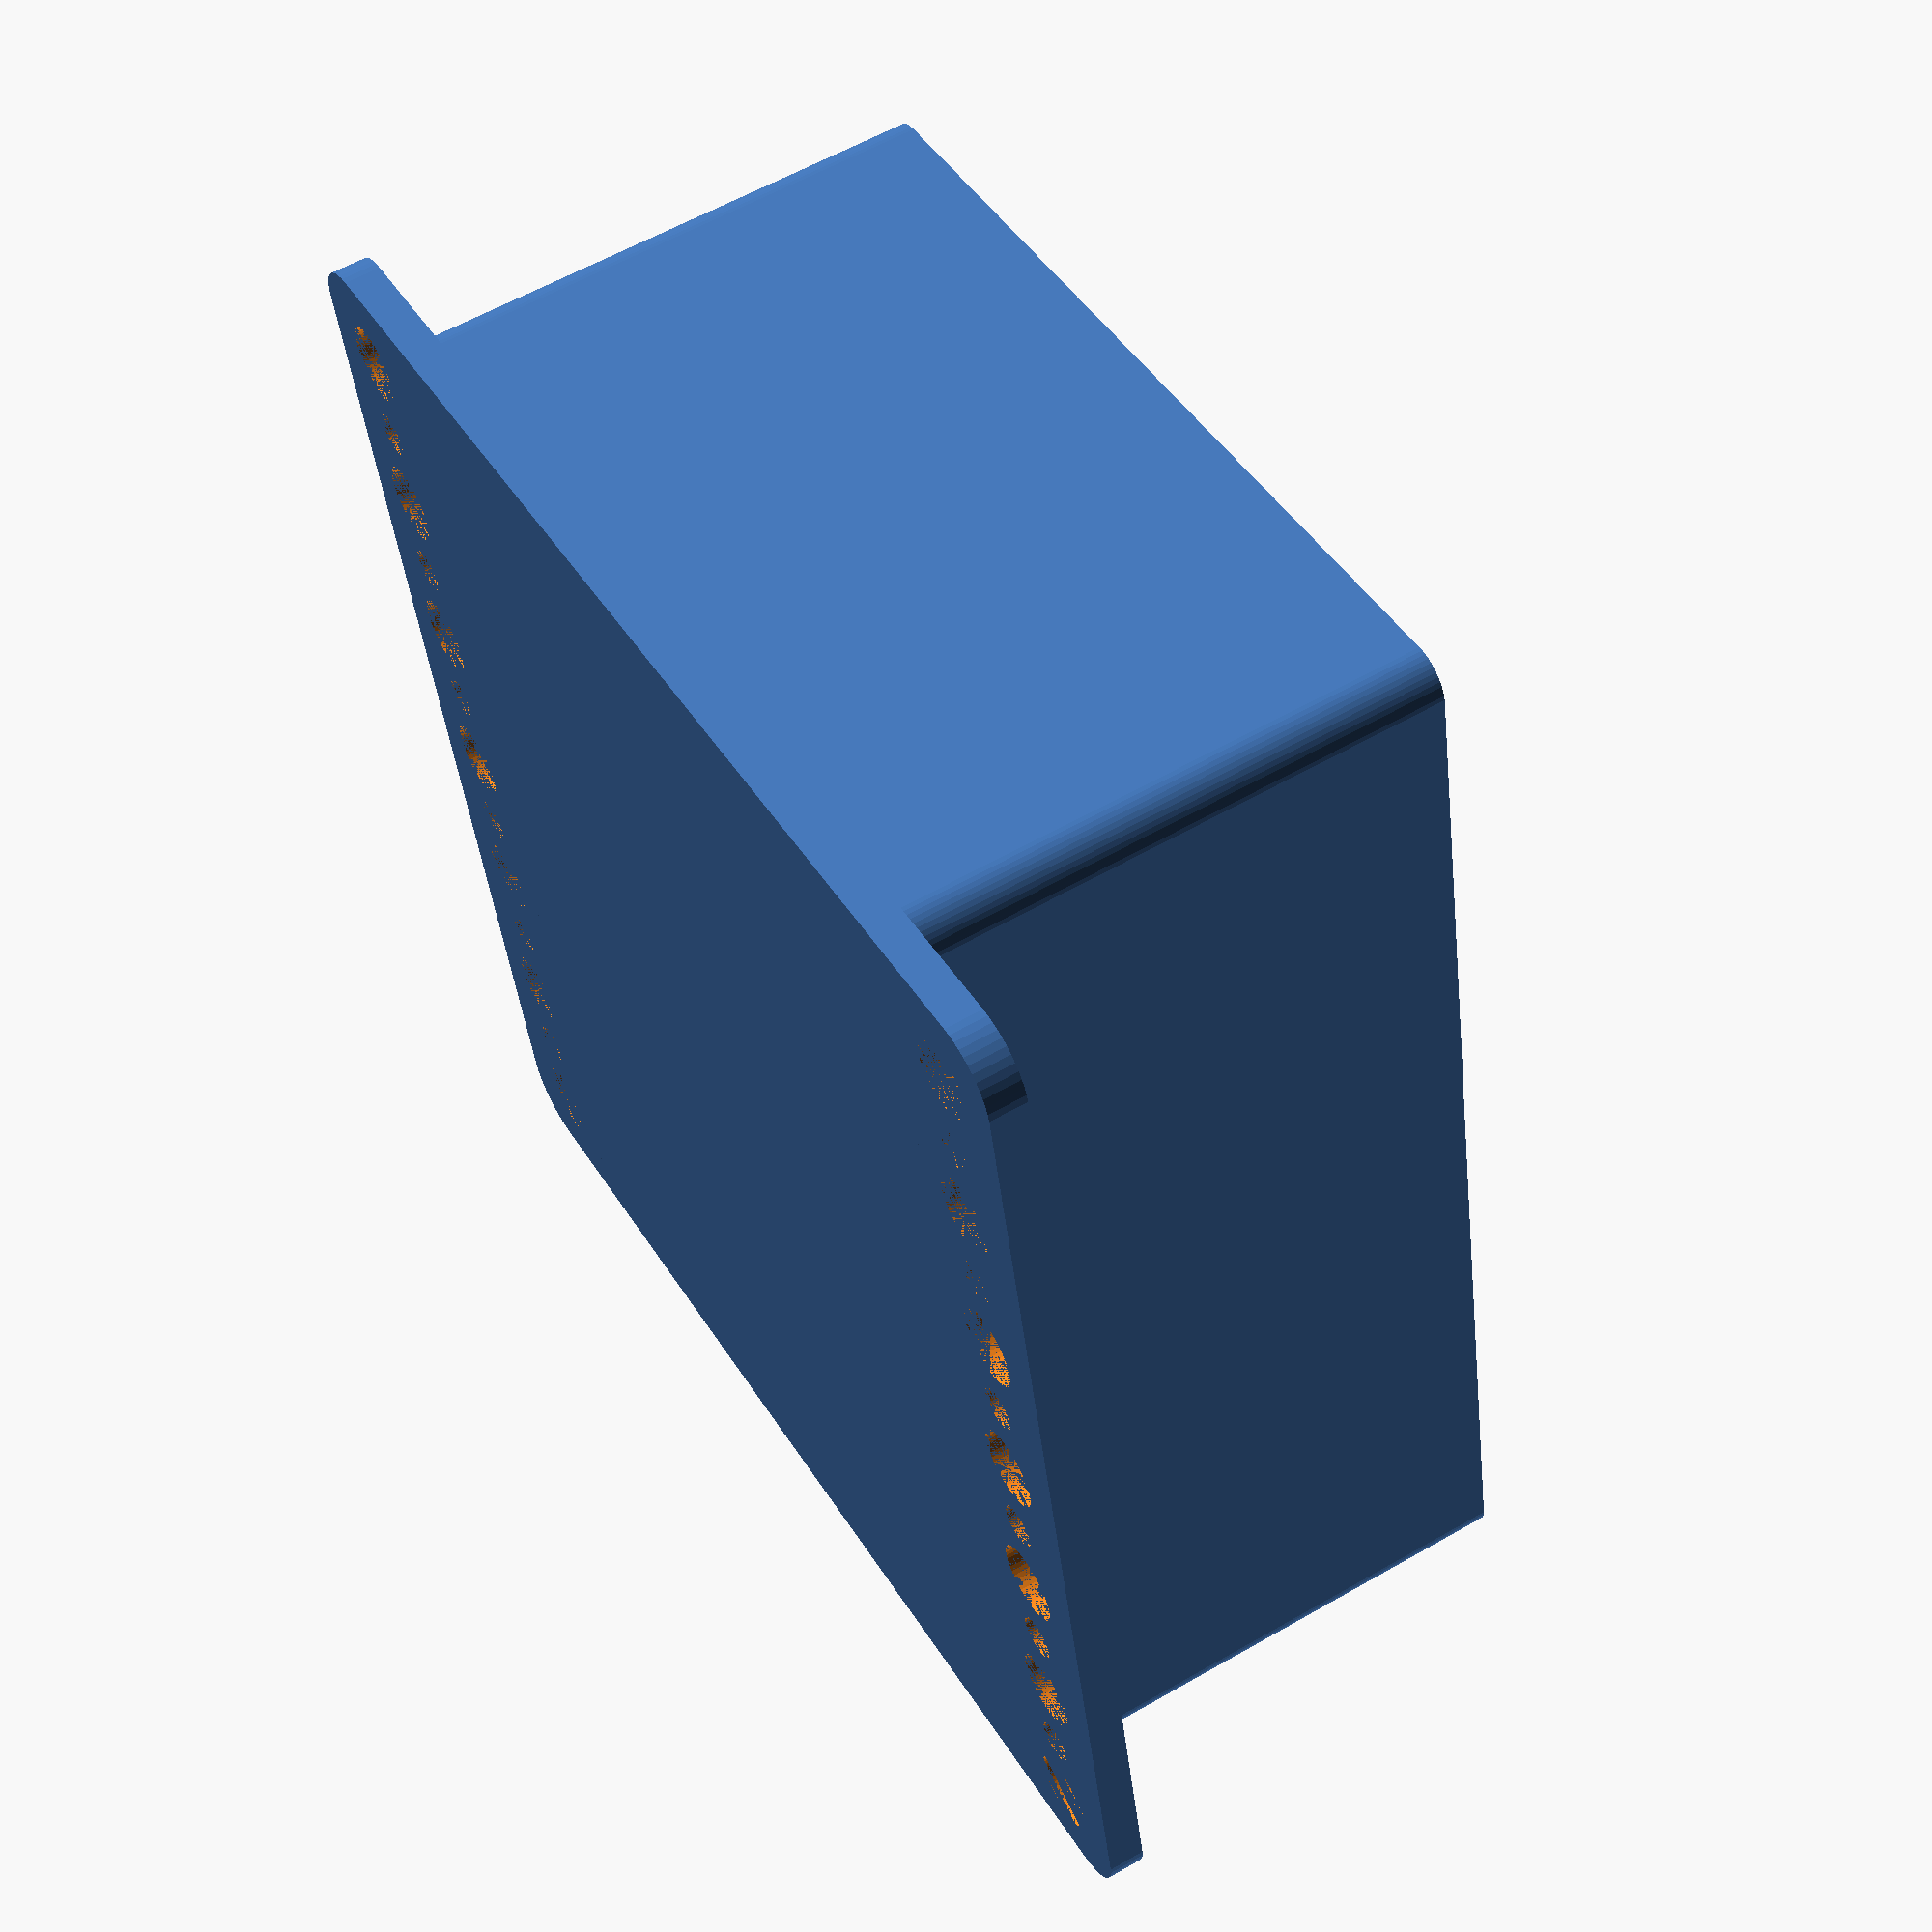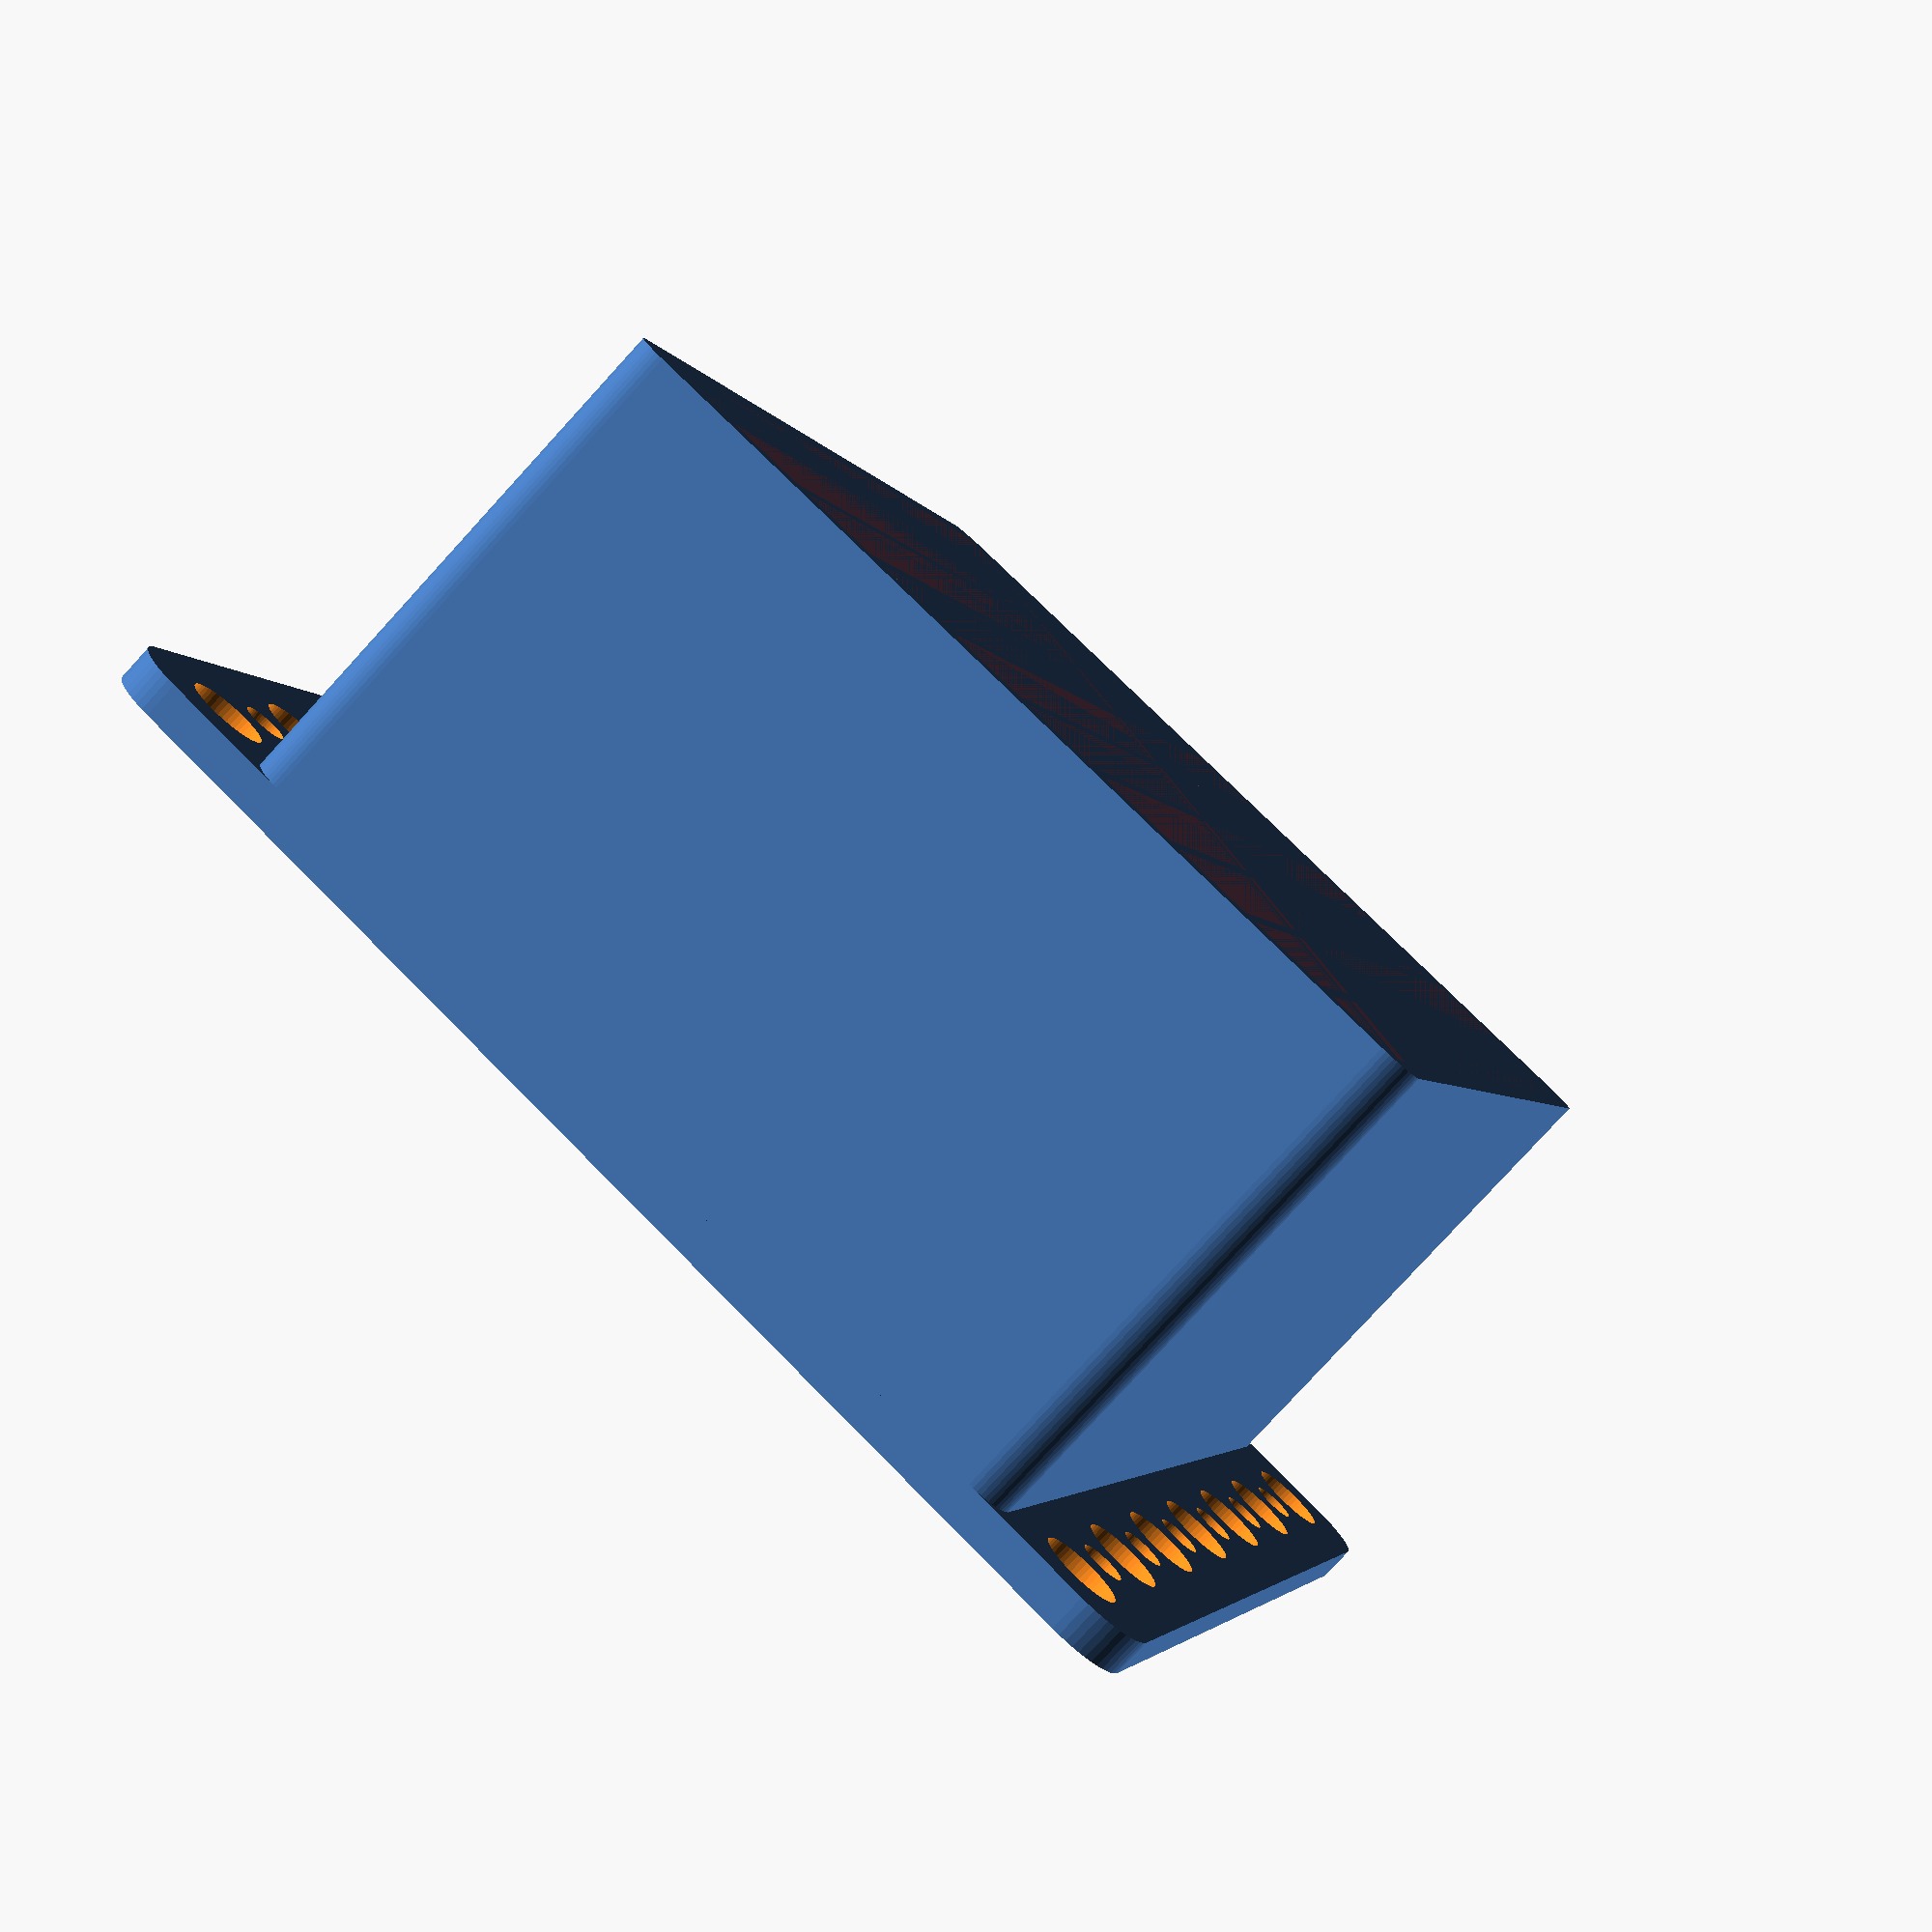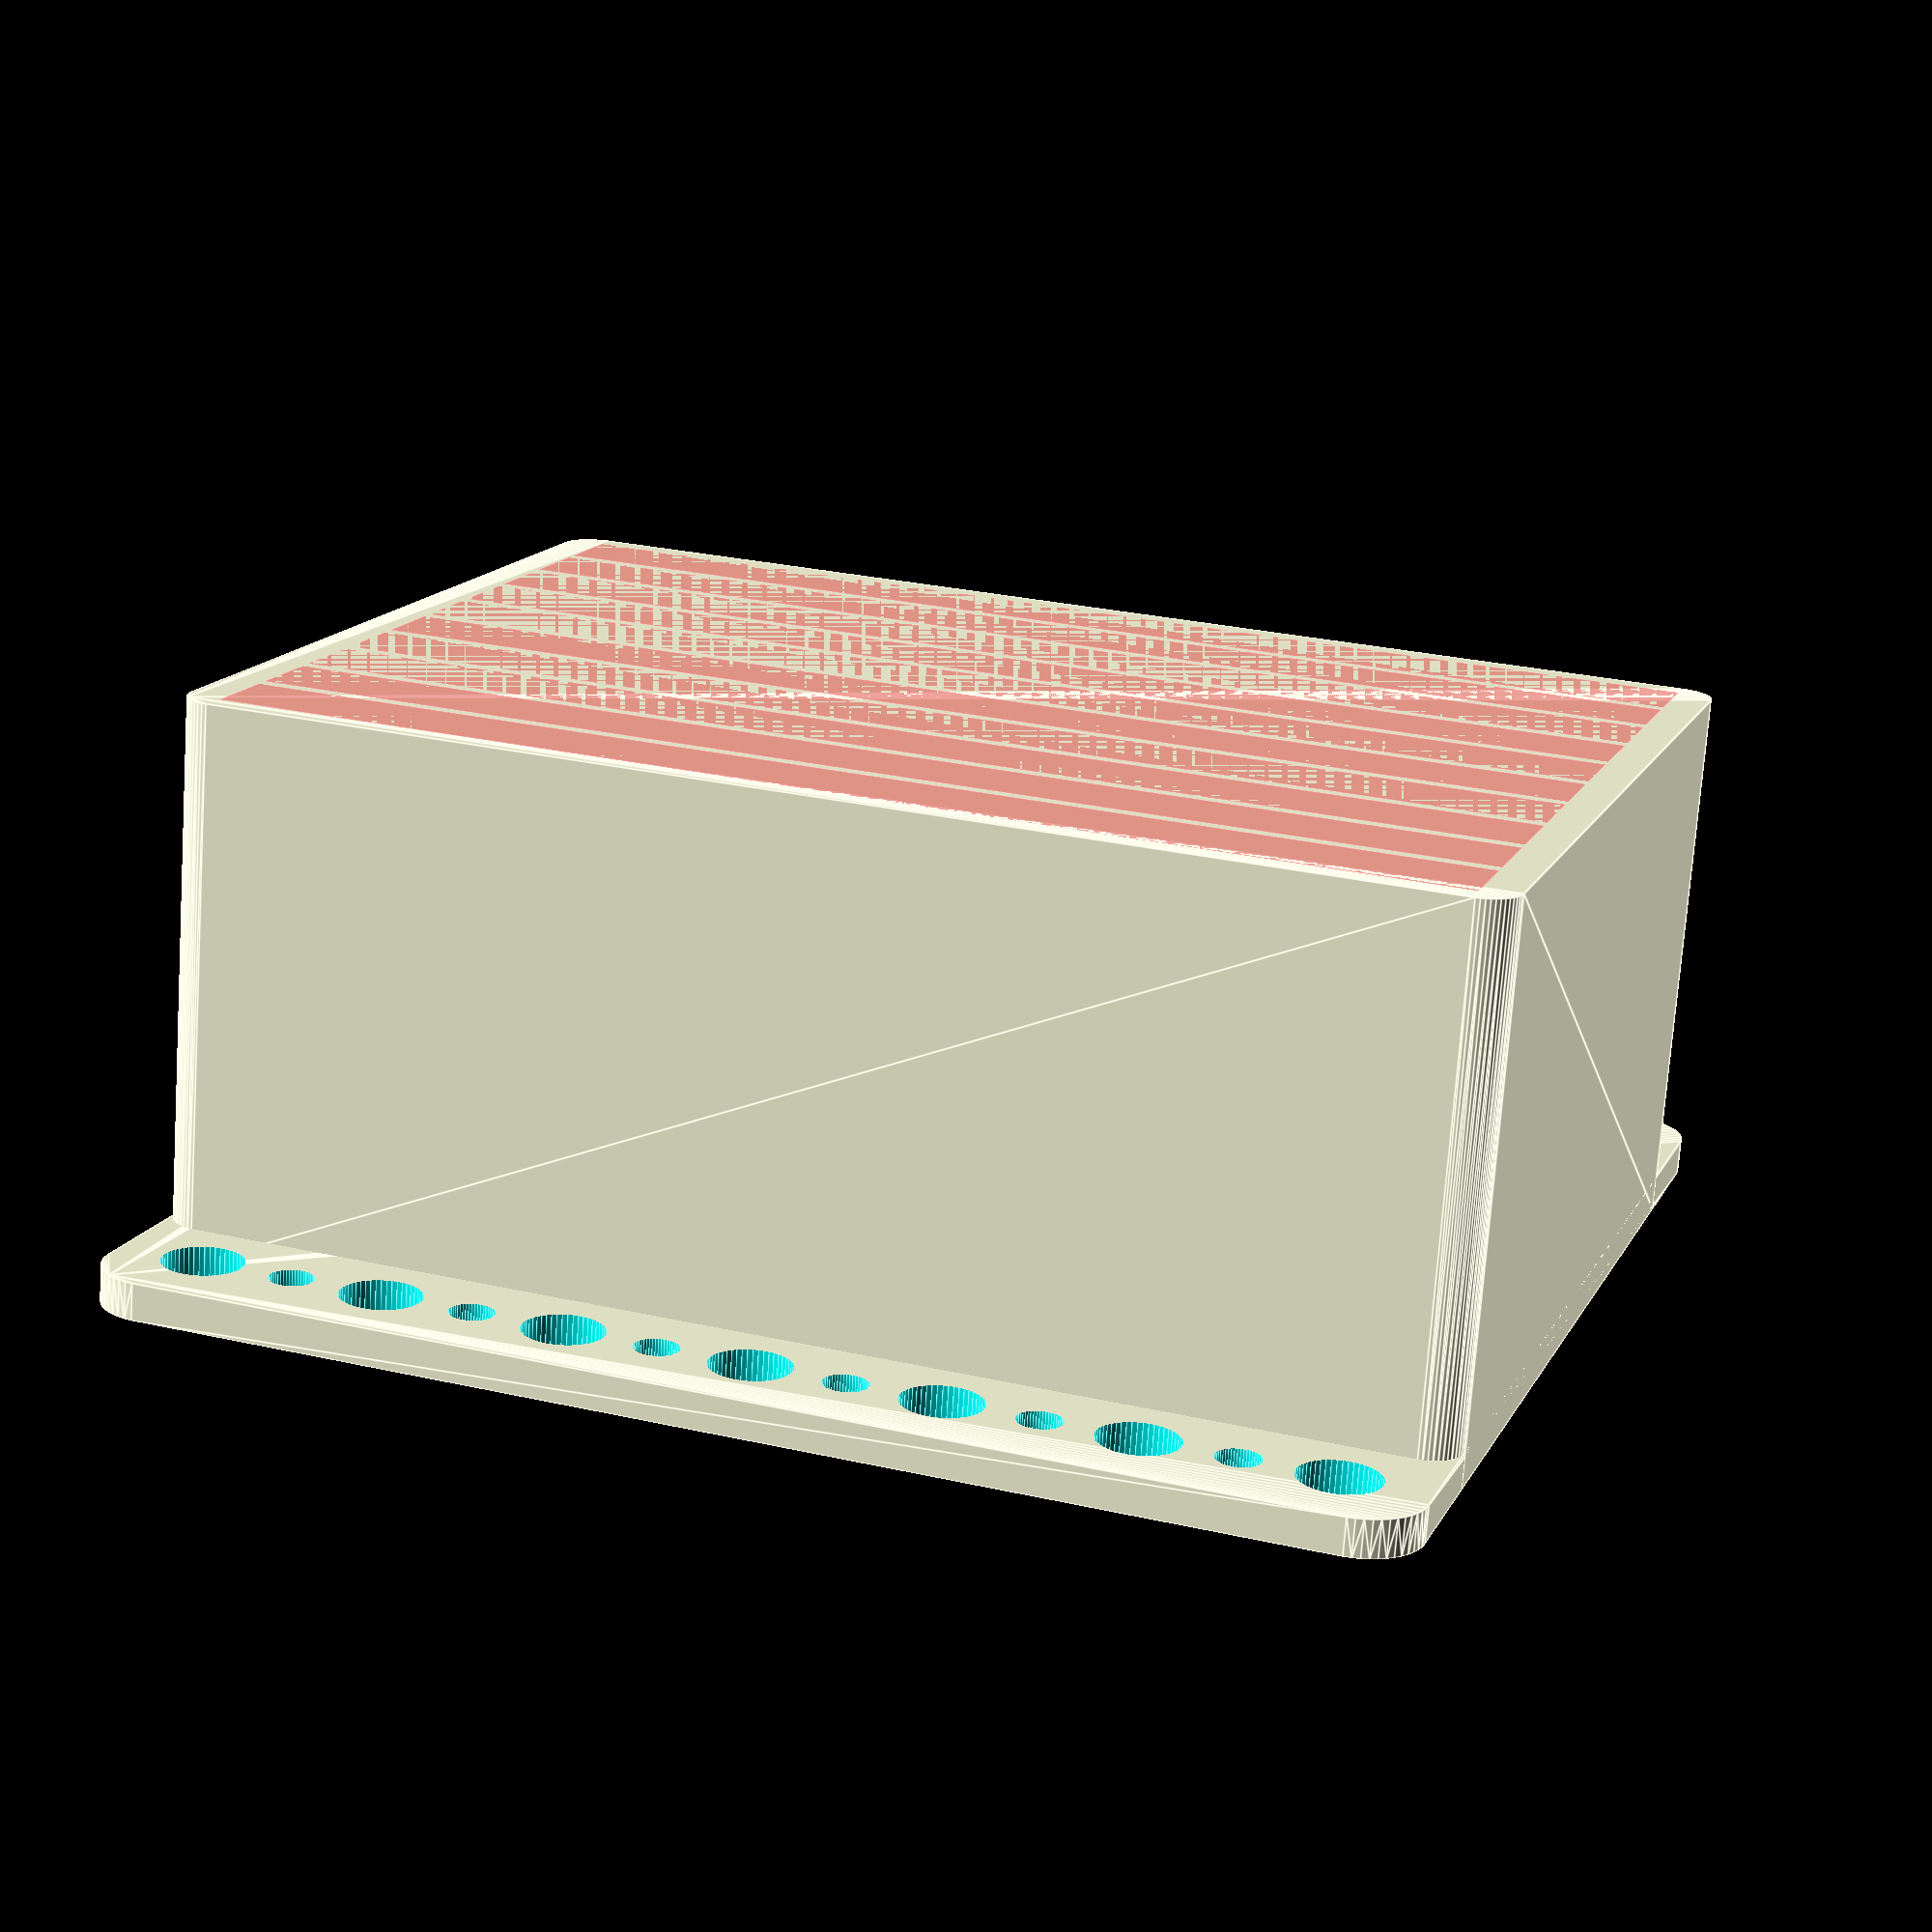
<openscad>
$fn = 50;


difference() {
	union() {
		hull() {
			translate(v = [-47.0000000000, 47.0000000000, 0]) {
				cylinder(h = 3, r = 5);
			}
			translate(v = [47.0000000000, 47.0000000000, 0]) {
				cylinder(h = 3, r = 5);
			}
			translate(v = [-47.0000000000, -47.0000000000, 0]) {
				cylinder(h = 3, r = 5);
			}
			translate(v = [47.0000000000, -47.0000000000, 0]) {
				cylinder(h = 3, r = 5);
			}
		}
		hull() {
			translate(v = [-49.0000000000, 35.8750000000, 0]) {
				cylinder(h = 45, r = 3);
			}
			translate(v = [49.0000000000, 35.8750000000, 0]) {
				cylinder(h = 45, r = 3);
			}
			translate(v = [-49.0000000000, -35.8750000000, 0]) {
				cylinder(h = 45, r = 3);
			}
			translate(v = [49.0000000000, -35.8750000000, 0]) {
				cylinder(h = 45, r = 3);
			}
		}
	}
	union() {
		translate(v = [-45.0000000000, 45.0000000000, 0]) {
			cylinder(h = 45, r = 3.2500000000);
		}
		translate(v = [-30.0000000000, 45.0000000000, 0]) {
			cylinder(h = 45, r = 3.2500000000);
		}
		translate(v = [-15.0000000000, 45.0000000000, 0]) {
			cylinder(h = 45, r = 3.2500000000);
		}
		translate(v = [0.0000000000, 45.0000000000, 0]) {
			cylinder(h = 45, r = 3.2500000000);
		}
		translate(v = [15.0000000000, 45.0000000000, 0]) {
			cylinder(h = 45, r = 3.2500000000);
		}
		translate(v = [30.0000000000, 45.0000000000, 0]) {
			cylinder(h = 45, r = 3.2500000000);
		}
		translate(v = [45.0000000000, 45.0000000000, 0]) {
			cylinder(h = 45, r = 3.2500000000);
		}
		translate(v = [-45.0000000000, -45.0000000000, 0]) {
			cylinder(h = 45, r = 3.2500000000);
		}
		translate(v = [-30.0000000000, -45.0000000000, 0]) {
			cylinder(h = 45, r = 3.2500000000);
		}
		translate(v = [-15.0000000000, -45.0000000000, 0]) {
			cylinder(h = 45, r = 3.2500000000);
		}
		translate(v = [0.0000000000, -45.0000000000, 0]) {
			cylinder(h = 45, r = 3.2500000000);
		}
		translate(v = [15.0000000000, -45.0000000000, 0]) {
			cylinder(h = 45, r = 3.2500000000);
		}
		translate(v = [30.0000000000, -45.0000000000, 0]) {
			cylinder(h = 45, r = 3.2500000000);
		}
		translate(v = [45.0000000000, -45.0000000000, 0]) {
			cylinder(h = 45, r = 3.2500000000);
		}
		translate(v = [-45.0000000000, 45.0000000000, 0]) {
			cylinder(h = 45, r = 1.8000000000);
		}
		translate(v = [-37.5000000000, 45.0000000000, 0]) {
			cylinder(h = 45, r = 1.8000000000);
		}
		translate(v = [-30.0000000000, 45.0000000000, 0]) {
			cylinder(h = 45, r = 1.8000000000);
		}
		translate(v = [-22.5000000000, 45.0000000000, 0]) {
			cylinder(h = 45, r = 1.8000000000);
		}
		translate(v = [-15.0000000000, 45.0000000000, 0]) {
			cylinder(h = 45, r = 1.8000000000);
		}
		translate(v = [-7.5000000000, 45.0000000000, 0]) {
			cylinder(h = 45, r = 1.8000000000);
		}
		translate(v = [0.0000000000, 45.0000000000, 0]) {
			cylinder(h = 45, r = 1.8000000000);
		}
		translate(v = [7.5000000000, 45.0000000000, 0]) {
			cylinder(h = 45, r = 1.8000000000);
		}
		translate(v = [15.0000000000, 45.0000000000, 0]) {
			cylinder(h = 45, r = 1.8000000000);
		}
		translate(v = [22.5000000000, 45.0000000000, 0]) {
			cylinder(h = 45, r = 1.8000000000);
		}
		translate(v = [30.0000000000, 45.0000000000, 0]) {
			cylinder(h = 45, r = 1.8000000000);
		}
		translate(v = [37.5000000000, 45.0000000000, 0]) {
			cylinder(h = 45, r = 1.8000000000);
		}
		translate(v = [45.0000000000, 45.0000000000, 0]) {
			cylinder(h = 45, r = 1.8000000000);
		}
		translate(v = [-45.0000000000, -45.0000000000, 0]) {
			cylinder(h = 45, r = 1.8000000000);
		}
		translate(v = [-37.5000000000, -45.0000000000, 0]) {
			cylinder(h = 45, r = 1.8000000000);
		}
		translate(v = [-30.0000000000, -45.0000000000, 0]) {
			cylinder(h = 45, r = 1.8000000000);
		}
		translate(v = [-22.5000000000, -45.0000000000, 0]) {
			cylinder(h = 45, r = 1.8000000000);
		}
		translate(v = [-15.0000000000, -45.0000000000, 0]) {
			cylinder(h = 45, r = 1.8000000000);
		}
		translate(v = [-7.5000000000, -45.0000000000, 0]) {
			cylinder(h = 45, r = 1.8000000000);
		}
		translate(v = [0.0000000000, -45.0000000000, 0]) {
			cylinder(h = 45, r = 1.8000000000);
		}
		translate(v = [7.5000000000, -45.0000000000, 0]) {
			cylinder(h = 45, r = 1.8000000000);
		}
		translate(v = [15.0000000000, -45.0000000000, 0]) {
			cylinder(h = 45, r = 1.8000000000);
		}
		translate(v = [22.5000000000, -45.0000000000, 0]) {
			cylinder(h = 45, r = 1.8000000000);
		}
		translate(v = [30.0000000000, -45.0000000000, 0]) {
			cylinder(h = 45, r = 1.8000000000);
		}
		translate(v = [37.5000000000, -45.0000000000, 0]) {
			cylinder(h = 45, r = 1.8000000000);
		}
		translate(v = [45.0000000000, -45.0000000000, 0]) {
			cylinder(h = 45, r = 1.8000000000);
		}
		translate(v = [-45.0000000000, 45.0000000000, 0]) {
			cylinder(h = 45, r = 1.8000000000);
		}
		translate(v = [-37.5000000000, 45.0000000000, 0]) {
			cylinder(h = 45, r = 1.8000000000);
		}
		translate(v = [-30.0000000000, 45.0000000000, 0]) {
			cylinder(h = 45, r = 1.8000000000);
		}
		translate(v = [-22.5000000000, 45.0000000000, 0]) {
			cylinder(h = 45, r = 1.8000000000);
		}
		translate(v = [-15.0000000000, 45.0000000000, 0]) {
			cylinder(h = 45, r = 1.8000000000);
		}
		translate(v = [-7.5000000000, 45.0000000000, 0]) {
			cylinder(h = 45, r = 1.8000000000);
		}
		translate(v = [0.0000000000, 45.0000000000, 0]) {
			cylinder(h = 45, r = 1.8000000000);
		}
		translate(v = [7.5000000000, 45.0000000000, 0]) {
			cylinder(h = 45, r = 1.8000000000);
		}
		translate(v = [15.0000000000, 45.0000000000, 0]) {
			cylinder(h = 45, r = 1.8000000000);
		}
		translate(v = [22.5000000000, 45.0000000000, 0]) {
			cylinder(h = 45, r = 1.8000000000);
		}
		translate(v = [30.0000000000, 45.0000000000, 0]) {
			cylinder(h = 45, r = 1.8000000000);
		}
		translate(v = [37.5000000000, 45.0000000000, 0]) {
			cylinder(h = 45, r = 1.8000000000);
		}
		translate(v = [45.0000000000, 45.0000000000, 0]) {
			cylinder(h = 45, r = 1.8000000000);
		}
		translate(v = [-45.0000000000, -45.0000000000, 0]) {
			cylinder(h = 45, r = 1.8000000000);
		}
		translate(v = [-37.5000000000, -45.0000000000, 0]) {
			cylinder(h = 45, r = 1.8000000000);
		}
		translate(v = [-30.0000000000, -45.0000000000, 0]) {
			cylinder(h = 45, r = 1.8000000000);
		}
		translate(v = [-22.5000000000, -45.0000000000, 0]) {
			cylinder(h = 45, r = 1.8000000000);
		}
		translate(v = [-15.0000000000, -45.0000000000, 0]) {
			cylinder(h = 45, r = 1.8000000000);
		}
		translate(v = [-7.5000000000, -45.0000000000, 0]) {
			cylinder(h = 45, r = 1.8000000000);
		}
		translate(v = [0.0000000000, -45.0000000000, 0]) {
			cylinder(h = 45, r = 1.8000000000);
		}
		translate(v = [7.5000000000, -45.0000000000, 0]) {
			cylinder(h = 45, r = 1.8000000000);
		}
		translate(v = [15.0000000000, -45.0000000000, 0]) {
			cylinder(h = 45, r = 1.8000000000);
		}
		translate(v = [22.5000000000, -45.0000000000, 0]) {
			cylinder(h = 45, r = 1.8000000000);
		}
		translate(v = [30.0000000000, -45.0000000000, 0]) {
			cylinder(h = 45, r = 1.8000000000);
		}
		translate(v = [37.5000000000, -45.0000000000, 0]) {
			cylinder(h = 45, r = 1.8000000000);
		}
		translate(v = [45.0000000000, -45.0000000000, 0]) {
			cylinder(h = 45, r = 1.8000000000);
		}
		translate(v = [-45.0000000000, 45.0000000000, 0]) {
			cylinder(h = 45, r = 1.8000000000);
		}
		translate(v = [-37.5000000000, 45.0000000000, 0]) {
			cylinder(h = 45, r = 1.8000000000);
		}
		translate(v = [-30.0000000000, 45.0000000000, 0]) {
			cylinder(h = 45, r = 1.8000000000);
		}
		translate(v = [-22.5000000000, 45.0000000000, 0]) {
			cylinder(h = 45, r = 1.8000000000);
		}
		translate(v = [-15.0000000000, 45.0000000000, 0]) {
			cylinder(h = 45, r = 1.8000000000);
		}
		translate(v = [-7.5000000000, 45.0000000000, 0]) {
			cylinder(h = 45, r = 1.8000000000);
		}
		translate(v = [0.0000000000, 45.0000000000, 0]) {
			cylinder(h = 45, r = 1.8000000000);
		}
		translate(v = [7.5000000000, 45.0000000000, 0]) {
			cylinder(h = 45, r = 1.8000000000);
		}
		translate(v = [15.0000000000, 45.0000000000, 0]) {
			cylinder(h = 45, r = 1.8000000000);
		}
		translate(v = [22.5000000000, 45.0000000000, 0]) {
			cylinder(h = 45, r = 1.8000000000);
		}
		translate(v = [30.0000000000, 45.0000000000, 0]) {
			cylinder(h = 45, r = 1.8000000000);
		}
		translate(v = [37.5000000000, 45.0000000000, 0]) {
			cylinder(h = 45, r = 1.8000000000);
		}
		translate(v = [45.0000000000, 45.0000000000, 0]) {
			cylinder(h = 45, r = 1.8000000000);
		}
		translate(v = [-45.0000000000, -45.0000000000, 0]) {
			cylinder(h = 45, r = 1.8000000000);
		}
		translate(v = [-37.5000000000, -45.0000000000, 0]) {
			cylinder(h = 45, r = 1.8000000000);
		}
		translate(v = [-30.0000000000, -45.0000000000, 0]) {
			cylinder(h = 45, r = 1.8000000000);
		}
		translate(v = [-22.5000000000, -45.0000000000, 0]) {
			cylinder(h = 45, r = 1.8000000000);
		}
		translate(v = [-15.0000000000, -45.0000000000, 0]) {
			cylinder(h = 45, r = 1.8000000000);
		}
		translate(v = [-7.5000000000, -45.0000000000, 0]) {
			cylinder(h = 45, r = 1.8000000000);
		}
		translate(v = [0.0000000000, -45.0000000000, 0]) {
			cylinder(h = 45, r = 1.8000000000);
		}
		translate(v = [7.5000000000, -45.0000000000, 0]) {
			cylinder(h = 45, r = 1.8000000000);
		}
		translate(v = [15.0000000000, -45.0000000000, 0]) {
			cylinder(h = 45, r = 1.8000000000);
		}
		translate(v = [22.5000000000, -45.0000000000, 0]) {
			cylinder(h = 45, r = 1.8000000000);
		}
		translate(v = [30.0000000000, -45.0000000000, 0]) {
			cylinder(h = 45, r = 1.8000000000);
		}
		translate(v = [37.5000000000, -45.0000000000, 0]) {
			cylinder(h = 45, r = 1.8000000000);
		}
		translate(v = [45.0000000000, -45.0000000000, 0]) {
			cylinder(h = 45, r = 1.8000000000);
		}
		#translate(v = [-49.0000000000, -37.0000000000, 3]) {
			cube(size = [98, 6.5000000000, 42]);
		}
		#translate(v = [-49.0000000000, -29.5000000000, 3]) {
			cube(size = [98, 6.5000000000, 42]);
		}
		#translate(v = [-49.0000000000, -22.0000000000, 3]) {
			cube(size = [98, 6.5000000000, 42]);
		}
		#translate(v = [-49.0000000000, -14.5000000000, 3]) {
			cube(size = [98, 6.5000000000, 42]);
		}
		#translate(v = [-49.0000000000, -7.0000000000, 3]) {
			cube(size = [98, 6.5000000000, 42]);
		}
		#translate(v = [-49.0000000000, 0.5000000000, 3]) {
			cube(size = [98, 6.5000000000, 42]);
		}
		#translate(v = [-49.0000000000, 8.0000000000, 3]) {
			cube(size = [98, 6.5000000000, 42]);
		}
		#translate(v = [-49.0000000000, 15.5000000000, 3]) {
			cube(size = [98, 6.5000000000, 42]);
		}
		#translate(v = [-49.0000000000, 23.0000000000, 3]) {
			cube(size = [98, 6.5000000000, 42]);
		}
		#translate(v = [-49.0000000000, 30.5000000000, 3]) {
			cube(size = [98, 6.5000000000, 42]);
		}
	}
}
</openscad>
<views>
elev=301.2 azim=282.1 roll=239.3 proj=p view=solid
elev=260.6 azim=107.9 roll=222.5 proj=p view=solid
elev=254.0 azim=18.9 roll=184.0 proj=p view=edges
</views>
